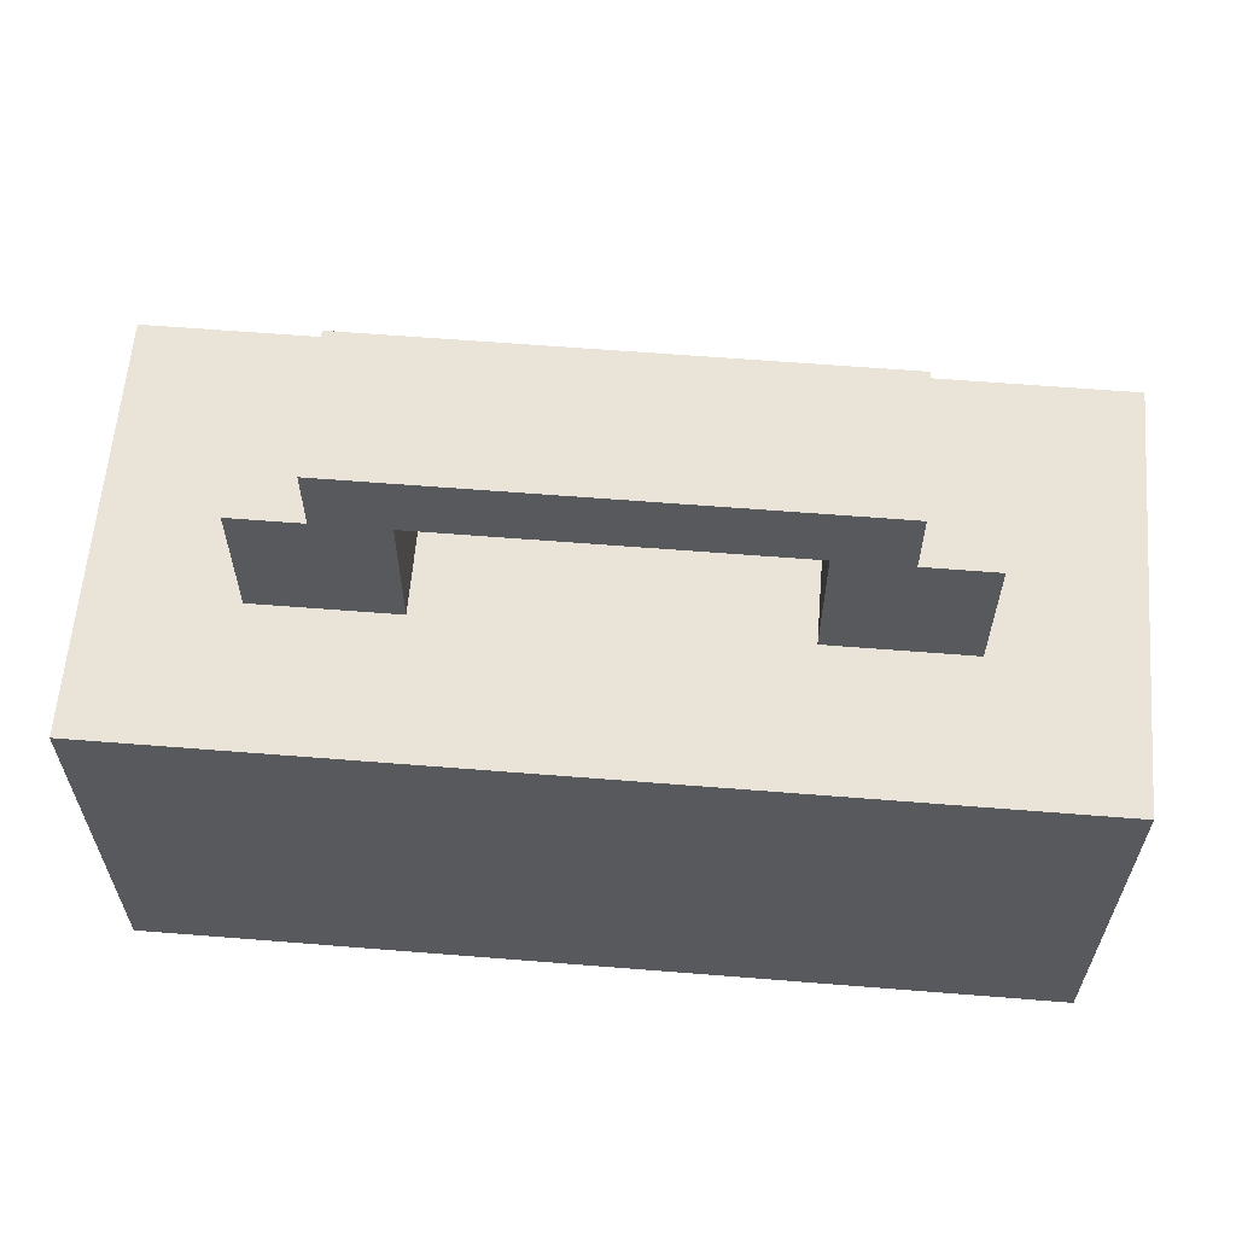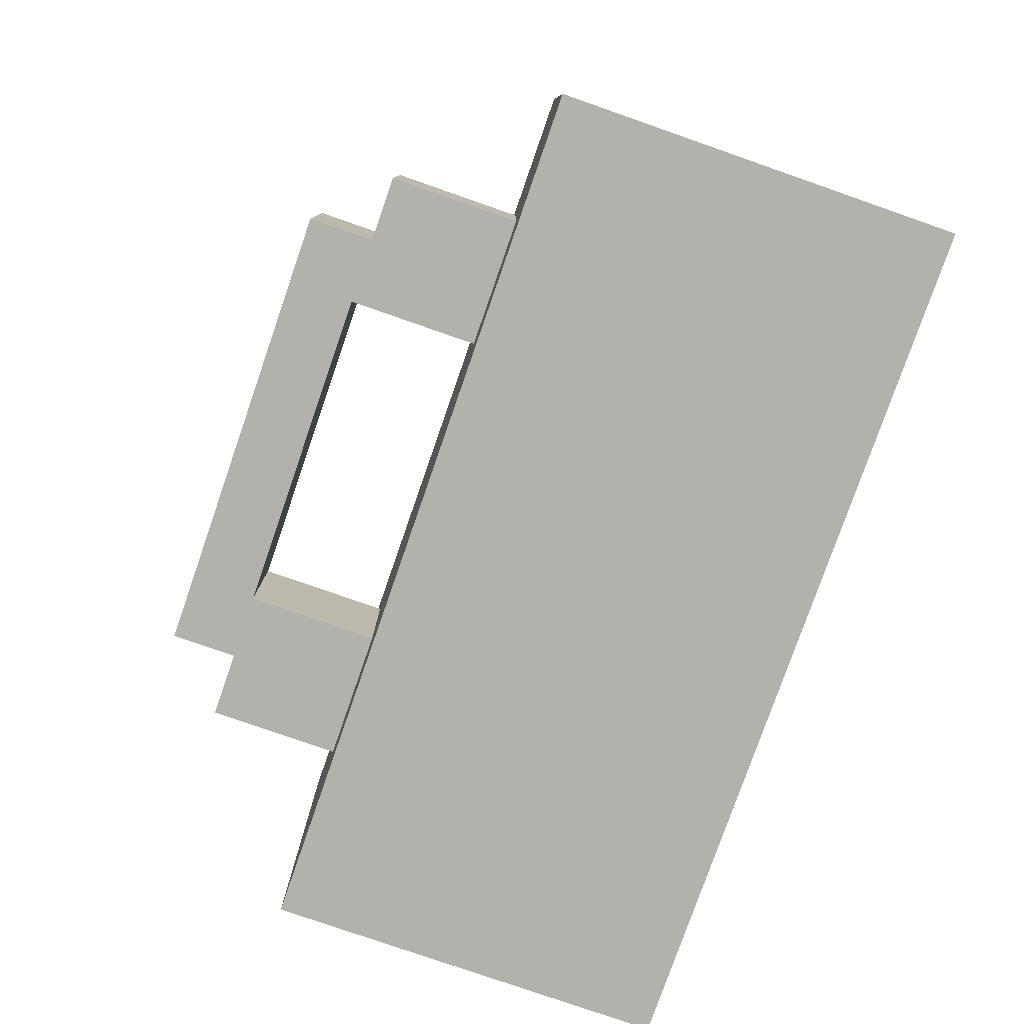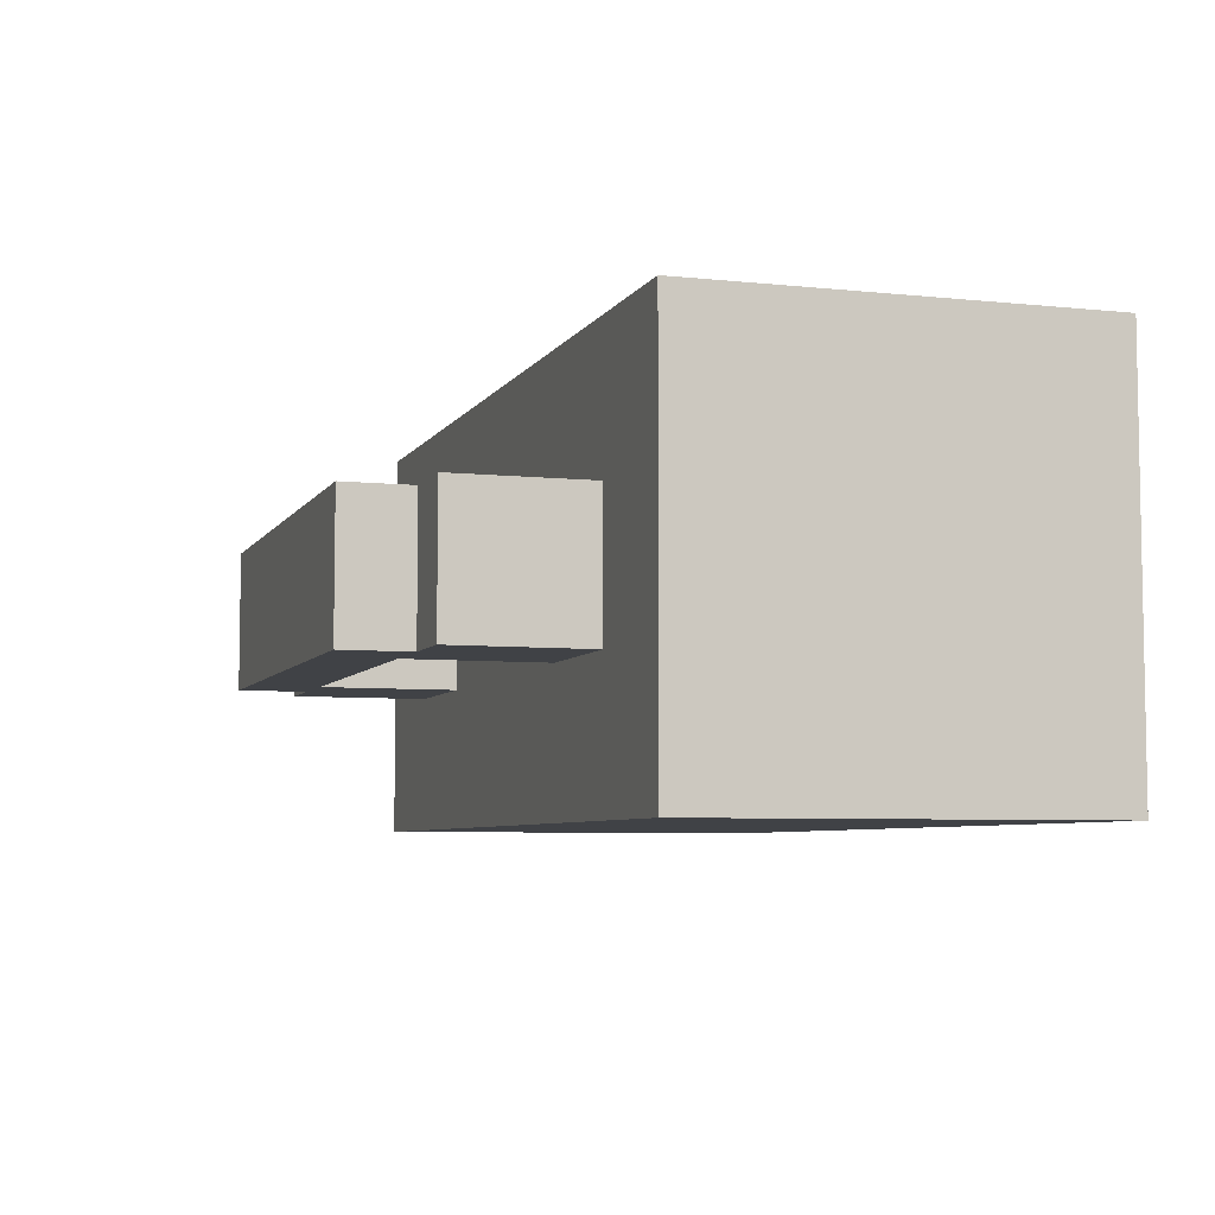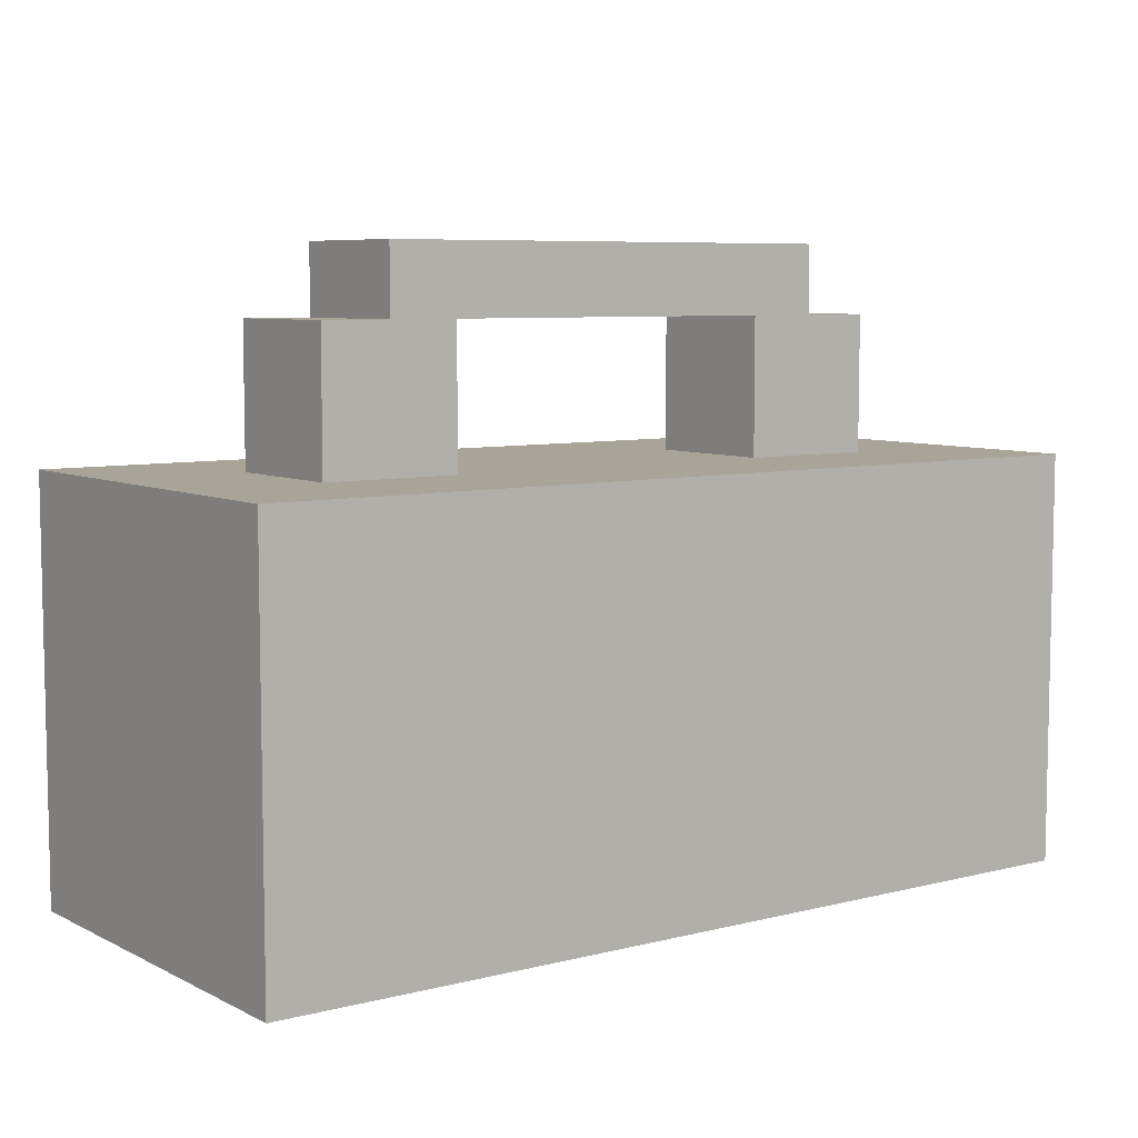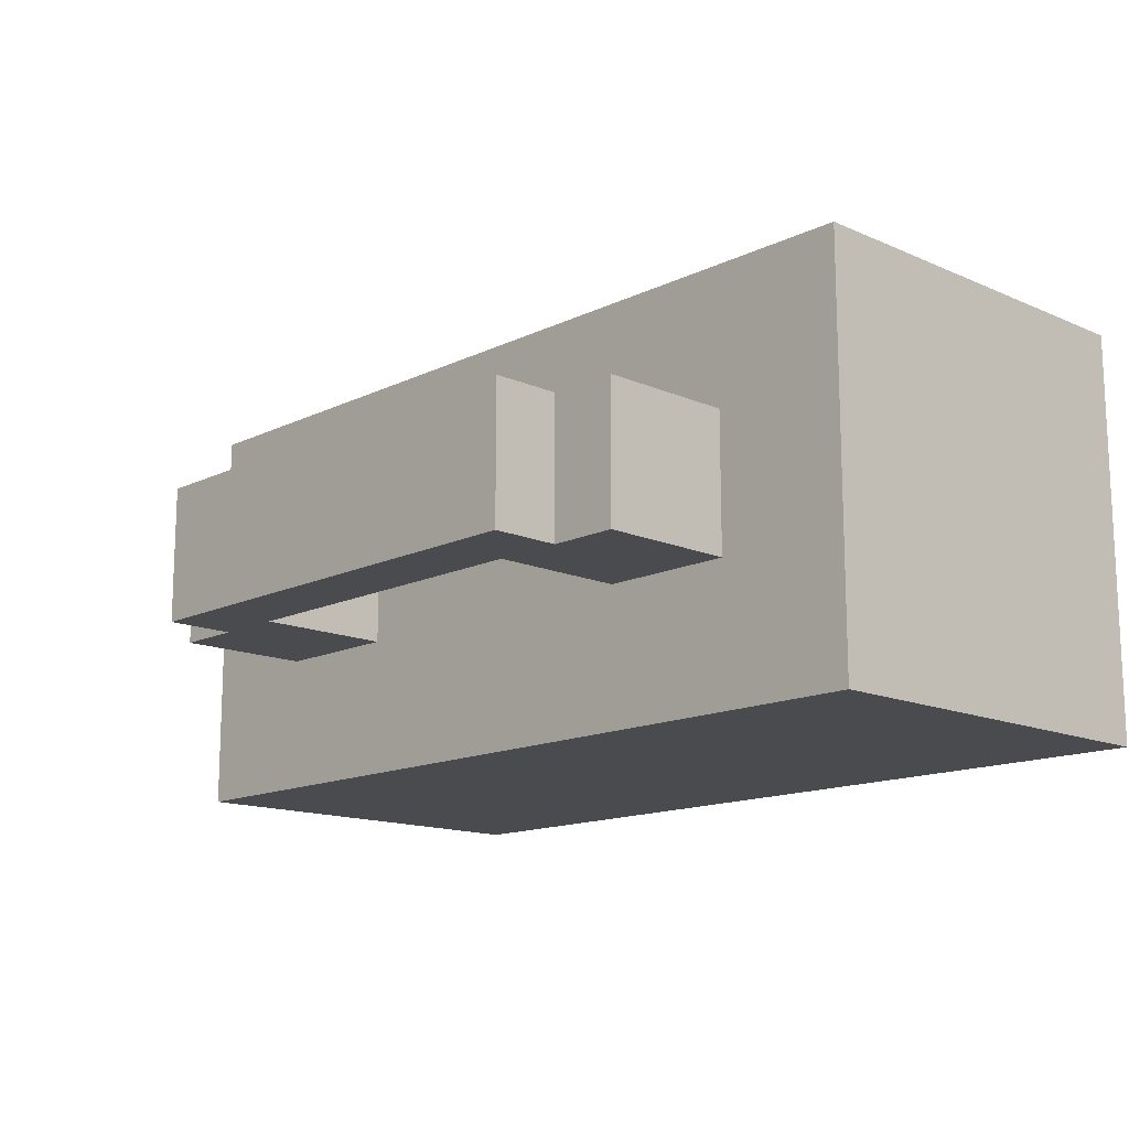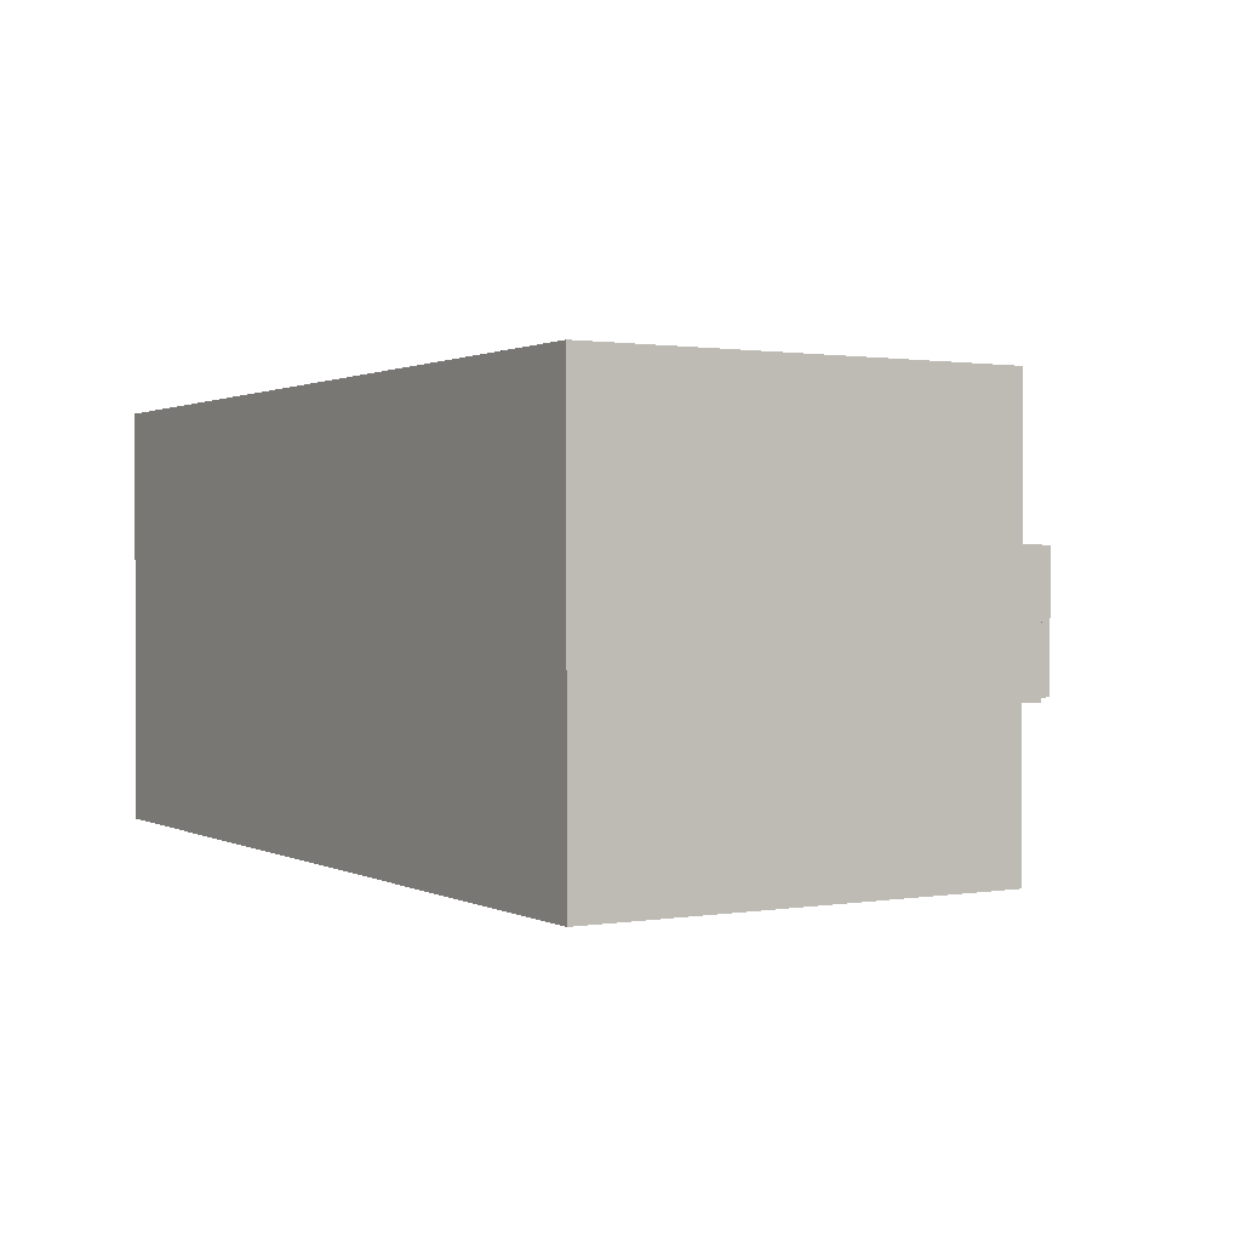
<metadata>
{"format":"obj","ext":"obj","renderer":"f3d","projection":"perspective","resolution":1024,"background":"white","views":[{"elev":60.9,"azim":4.7,"up":"+Y"},{"elev":-79.1,"azim":-109.2,"up":"+Z"},{"elev":-6.1,"azim":-107.8,"up":"+Z"},{"elev":7.0,"azim":-36.1,"up":"+Y"},{"elev":-14.3,"azim":-133.6,"up":"+Z"},{"elev":1.0,"azim":59.3,"up":"+Z"}]}
</metadata>
<code>
o
v -0.7 0 0.3
v -0.7 0 -0.3
v -0.7 0.6 0.3
v -0.7 0.6 -0.3
v -0.5 0.6 0.1
v -0.5 0.6 -0.1
v -0.5 0.8 0.1
v -0.5 0.8 -0.1
v -0.4 0.8 0.1
v -0.4 0.8 -0.1
v -0.4 0.9 0.1
v -0.4 0.9 -0.1
v 0.2 0.6 0.1
v 0.2 0.6 -0.1
v 0.2 0.8 0.1
v 0.2 0.8 -0.1
v -0.3 0.6 0.1
v -0.3 0.6 -0.1
v -0.3 0.8 0.1
v -0.3 0.8 -0.1
v 0.3 0.8 0.1
v 0.3 0.8 -0.1
v 0.3 0.9 0.1
v 0.3 0.9 -0.1
v 0.4 0.6 0.1
v 0.4 0.6 -0.1
v 0.4 0.8 0.1
v 0.4 0.8 -0.1
v 0.6 0 0.3
v 0.6 0 -0.3
v 0.6 0.6 0.3
v 0.6 0.6 -0.3
v -0.7 0 0.3
v -0.7 0.6 0.3
v -0.6 0.1 0.3
v -0.6 0.5 0.3
v -0.5 0.2 0.3
v -0.5 0.4 0.3
v -0.3 0.2 0.3
v -0.3 0.4 0.3
v -0.2 0.1 0.3
v -0.2 0.5 0.3
v -0.1 0.2 0.3
v -0.1 0.3 0.3
v 5.96e-08 0.2 0.3
v 5.96e-08 0.3 0.3
v 0.1 0.1 0.3
v 0.1 0.5 0.3
v 0.2 0.2 0.3
v 0.2 0.4 0.3
v 0.4 0.2 0.3
v 0.4 0.4 0.3
v 0.5 0.1 0.3
v 0.5 0.5 0.3
v 0.6 0 0.3
v 0.6 0.6 0.3
v -0.5 0.6 0.1
v -0.5 0.8 0.1
v -0.4 0.8 0.1
v -0.4 0.9 0.1
v -0.3 0.6 0.1
v -0.3 0.8 0.1
v 0.2 0.6 0.1
v 0.2 0.8 0.1
v 0.3 0.8 0.1
v 0.3 0.9 0.1
v 0.4 0.6 0.1
v 0.4 0.8 0.1
v -0.5 0.6 -0.1
v -0.5 0.8 -0.1
v -0.4 0.8 -0.1
v -0.4 0.9 -0.1
v -0.3 0.6 -0.1
v -0.3 0.8 -0.1
v 0.2 0.6 -0.1
v 0.2 0.8 -0.1
v 0.3 0.8 -0.1
v 0.3 0.9 -0.1
v 0.4 0.6 -0.1
v 0.4 0.8 -0.1
v -0.7 0 -0.3
v -0.7 0.6 -0.3
v 0.6 0 -0.3
v 0.6 0.6 -0.3
v -0.7 0 0.3
v 0.6 0 0.3
v -0.7 0 -0.3
v 0.6 0 -0.3
v -0.3 0.8 0.1
v 0.2 0.8 0.1
v -0.3 0.8 -0.1
v 0.2 0.8 -0.1
v -0.7 0.6 0.3
v 0.6 0.6 0.3
v -0.5 0.6 0.1
v -0.3 0.6 0.1
v 0.2 0.6 0.1
v 0.4 0.6 0.1
v -0.5 0.6 -0.1
v -0.3 0.6 -0.1
v 0.2 0.6 -0.1
v 0.4 0.6 -0.1
v -0.7 0.6 -0.3
v 0.6 0.6 -0.3
v -0.5 0.8 0.1
v -0.4 0.8 0.1
v 0.3 0.8 0.1
v 0.4 0.8 0.1
v -0.5 0.8 -0.1
v -0.4 0.8 -0.1
v 0.3 0.8 -0.1
v 0.4 0.8 -0.1
v -0.4 0.9 0.1
v 0.3 0.9 0.1
v -0.4 0.9 -0.1
v 0.3 0.9 -0.1
f 3 2 1
f 4 2 3
f 7 6 5
f 8 6 7
f 11 10 9
f 12 10 11
f 15 14 13
f 16 14 15
f 17 18 19
f 19 18 20
f 21 22 23
f 23 22 24
f 25 26 27
f 27 26 28
f 29 30 31
f 31 30 32
f 35 34 33
f 36 34 35
f 37 36 35
f 38 36 37
f 39 37 35
f 39 38 37
f 40 36 38
f 40 38 39
f 41 35 33
f 41 39 35
f 41 40 39
f 42 36 40
f 42 40 41
f 42 34 36
f 43 42 41
f 44 42 43
f 45 43 41
f 45 44 43
f 46 42 44
f 46 44 45
f 47 41 33
f 47 45 41
f 47 46 45
f 48 42 46
f 48 46 47
f 48 34 42
f 49 48 47
f 50 48 49
f 51 49 47
f 51 50 49
f 52 48 50
f 52 50 51
f 53 47 33
f 53 51 47
f 53 52 51
f 54 48 52
f 54 52 53
f 54 34 48
f 55 53 33
f 55 54 53
f 56 34 54
f 56 54 55
f 59 58 57
f 61 59 57
f 61 60 59
f 62 60 61
f 64 60 62
f 65 60 64
f 65 64 63
f 66 60 65
f 67 65 63
f 68 65 67
f 69 70 71
f 69 71 73
f 71 72 73
f 73 72 74
f 74 72 76
f 76 72 77
f 75 76 77
f 77 72 78
f 75 77 79
f 79 77 80
f 81 82 83
f 83 82 84
f 87 86 85
f 88 86 87
f 91 90 89
f 92 90 91
f 93 94 95
f 95 94 96
f 96 94 97
f 97 94 98
f 93 95 99
f 96 97 100
f 100 97 101
f 98 94 102
f 100 101 103
f 101 102 103
f 93 99 103
f 99 100 103
f 102 94 104
f 103 102 104
f 105 106 109
f 109 106 110
f 107 108 111
f 111 108 112
f 113 114 115
f 115 114 116

</code>
